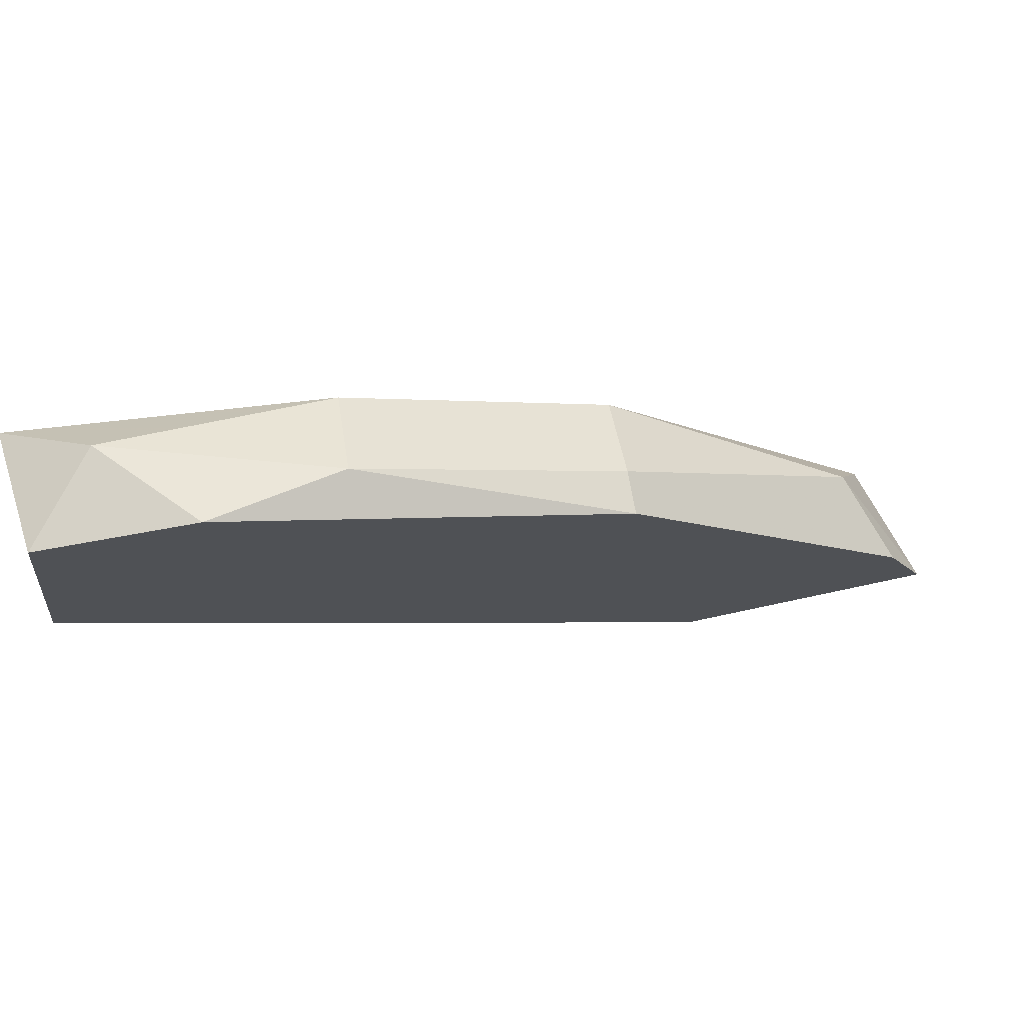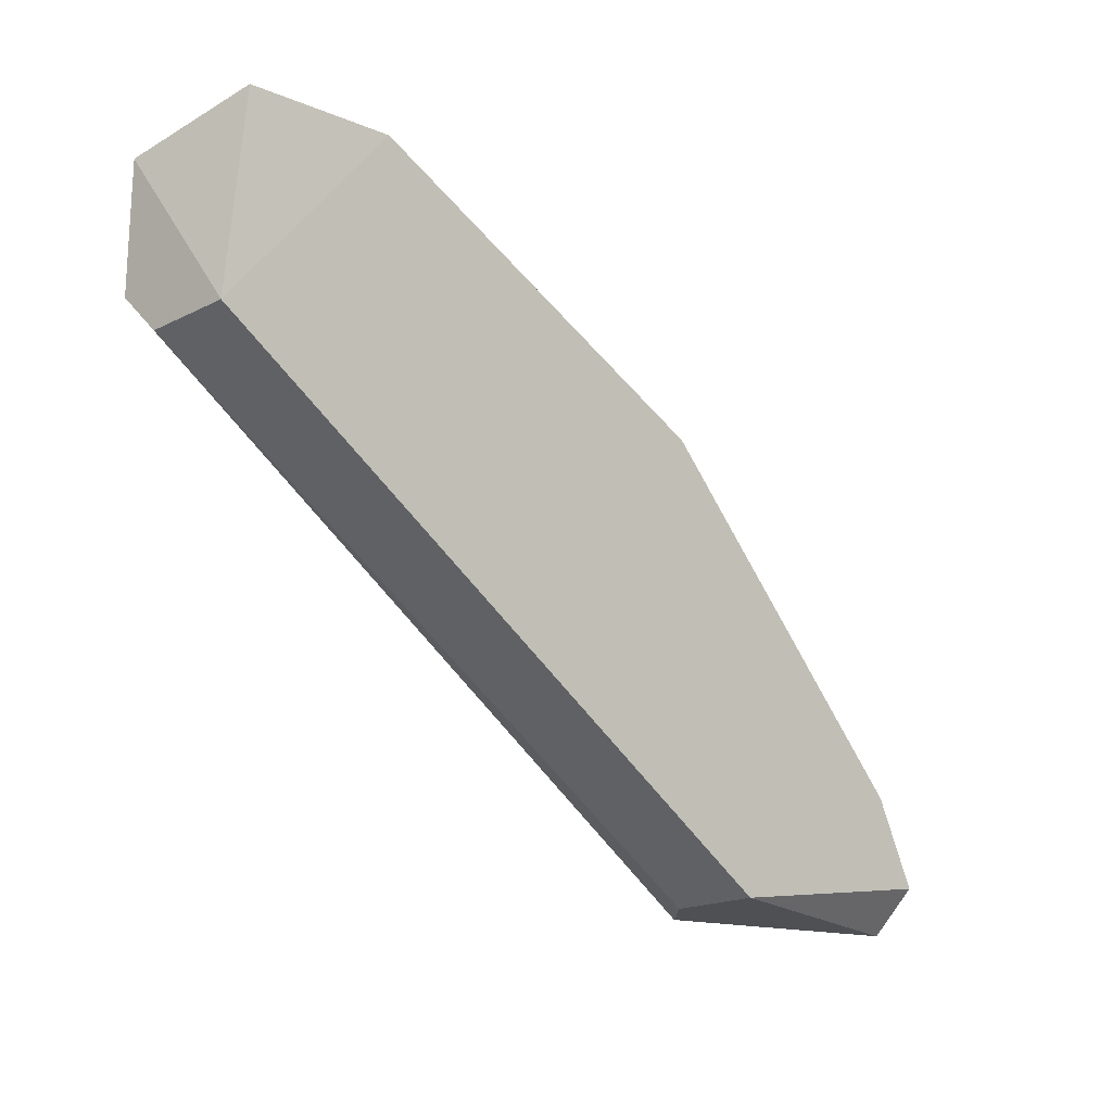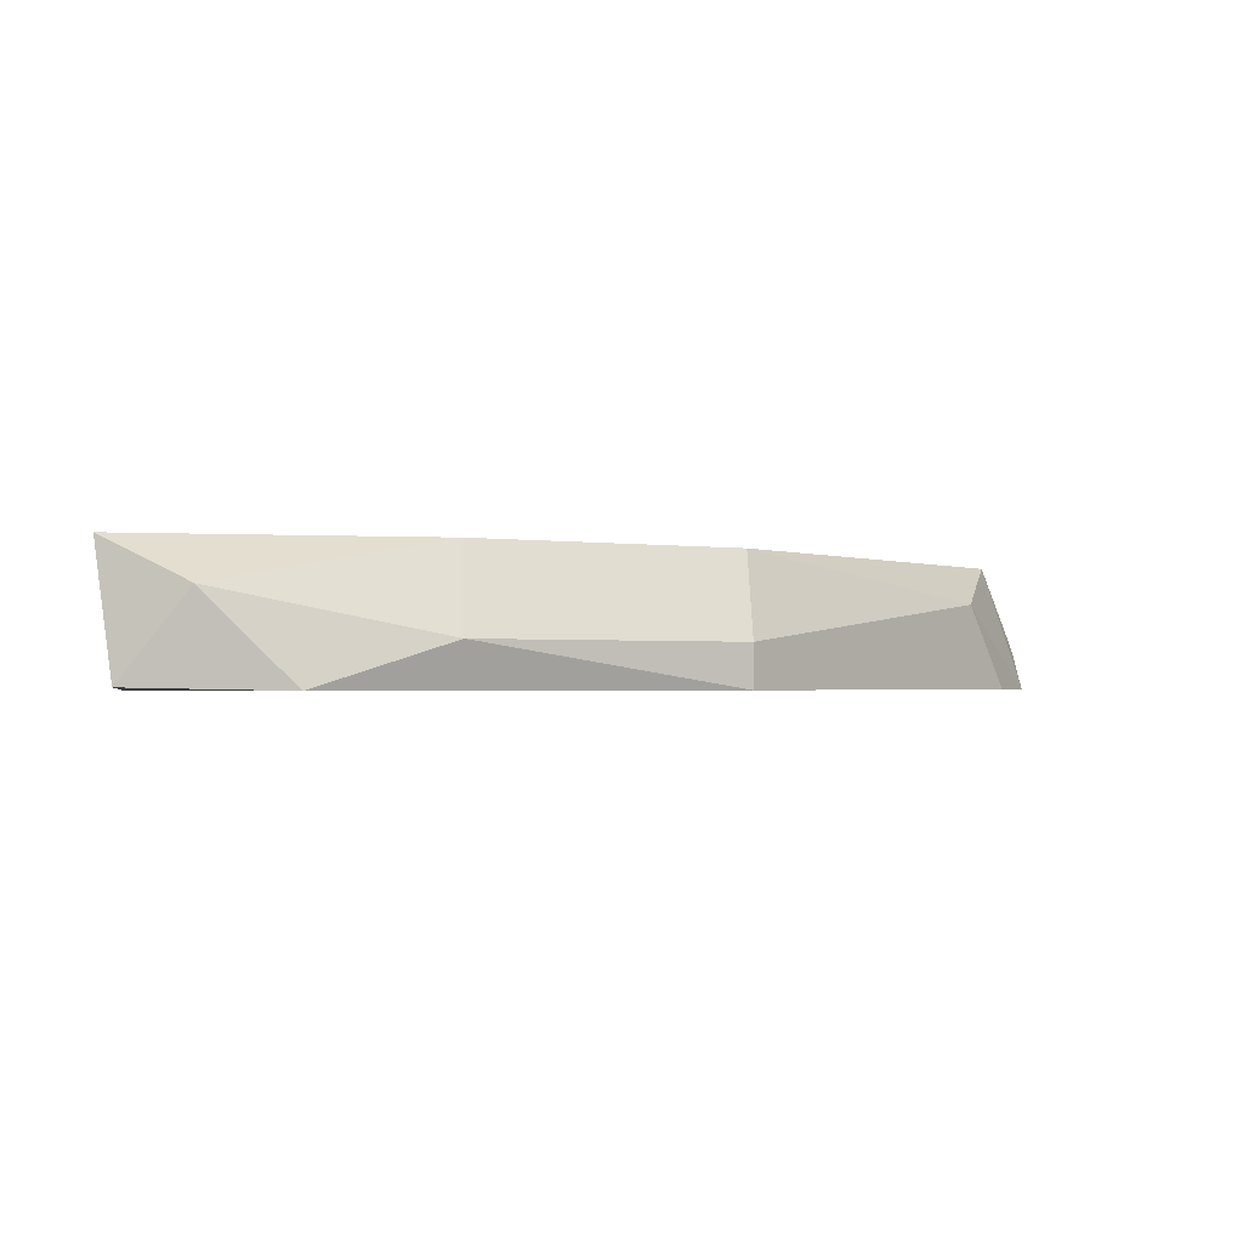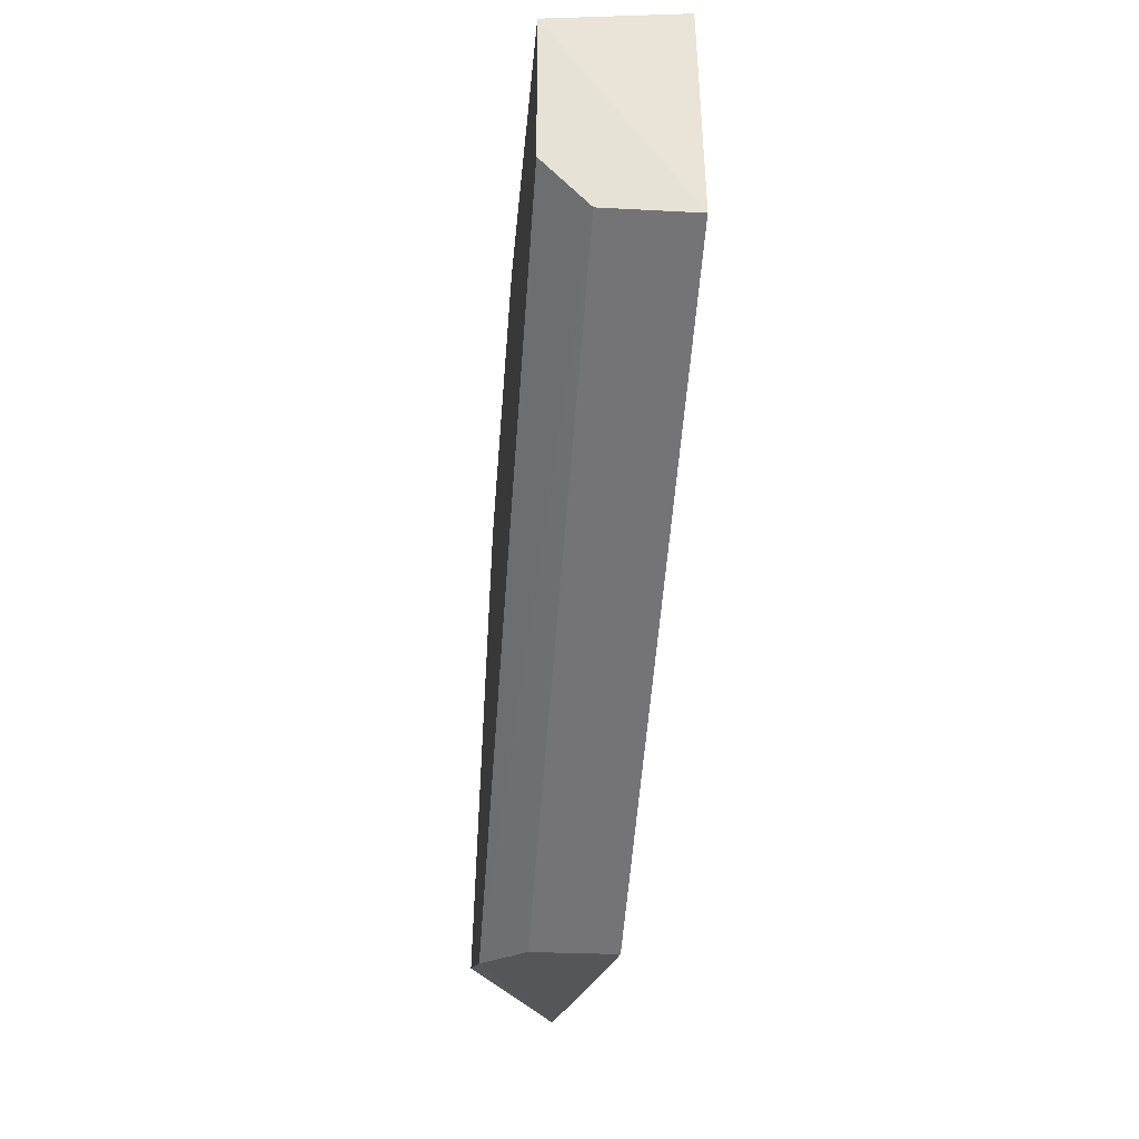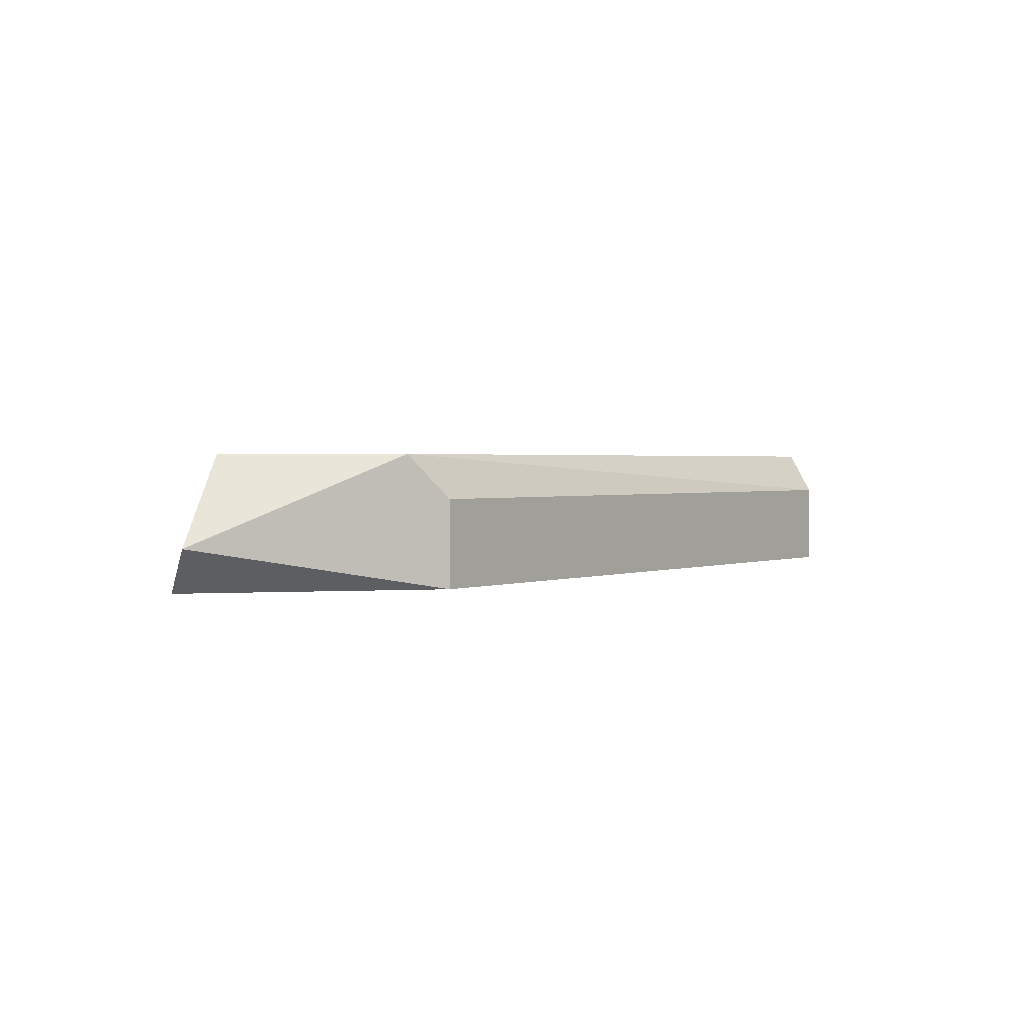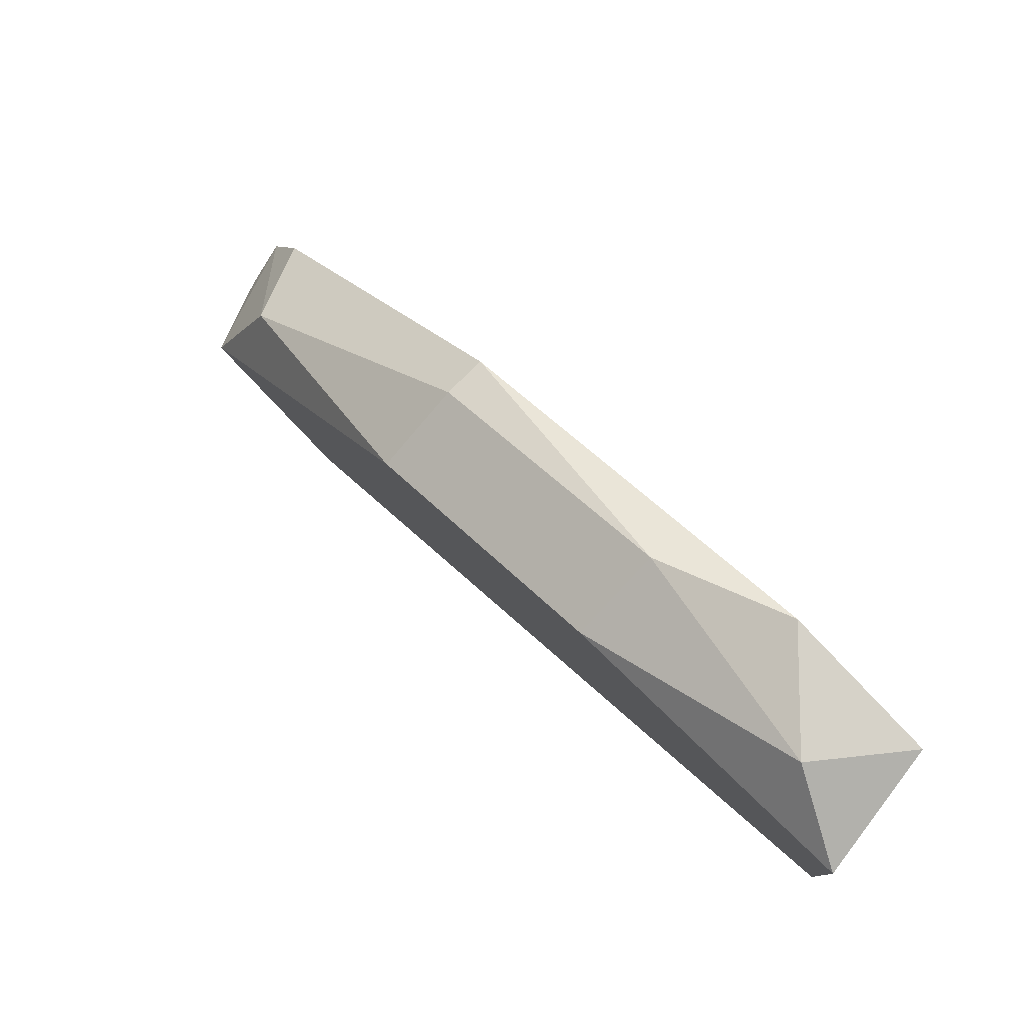
<metadata>
{"format":"obj","ext":"obj","renderer":"f3d","projection":"perspective","resolution":1024,"background":"white","views":[{"elev":71.3,"azim":-9.8,"up":"+Z"},{"elev":-18.8,"azim":-46.7,"up":"+Z"},{"elev":-1.6,"azim":-4.6,"up":"+Y"},{"elev":-25.2,"azim":-95.0,"up":"+Z"},{"elev":1.5,"azim":156.8,"up":"+Y"},{"elev":78.9,"azim":-135.0,"up":"+Z"}]}
</metadata>
<code>
v 0.1176 0.1968 0.2502
v 0.139 0.1861 0.1433
v 0.139 0.2075 0.1433
v -0.02139 0.1861 0.2395
v -0.02139 0.2182 0.2823
v 0.1925 0.2182 0.154
v 0.02139 0.1861 0.293
v 0.2032 0.1861 0.154
v -0.02139 0.2182 0.2502
v 0.05349 0.2182 0.2716
v 0.1497 0.2182 0.1433
v 0.1176 0.2182 0.2395
v 0.1818 0.2075 0.1861
v 0.1176 0.1861 0.2502
v -0.01639 0.1868 0.2897
v -0.02139 0.2075 0.2395
v 0.2032 0.1968 0.1433
v 1e-06 0.2075 0.293
v 0.05349 0.1968 0.2823
v 0.1925 0.1861 0.1754
f 13 14 20
f 3 2 4
f 4 2 7
f 7 2 8
f 4 5 9
f 5 6 9
f 6 5 10
f 2 3 11
f 9 6 11
f 6 10 12
f 10 1 12
f 8 6 13
f 12 1 13
f 6 12 13
f 7 8 14
f 13 1 14
f 5 4 15
f 4 7 15
f 3 4 16
f 4 9 16
f 11 3 16
f 9 11 16
f 8 2 17
f 6 8 17
f 2 11 17
f 11 6 17
f 10 5 18
f 5 15 18
f 15 7 18
f 1 10 19
f 14 1 19
f 7 14 19
f 10 18 19
f 18 7 19
f 8 13 20
f 14 8 20

</code>
